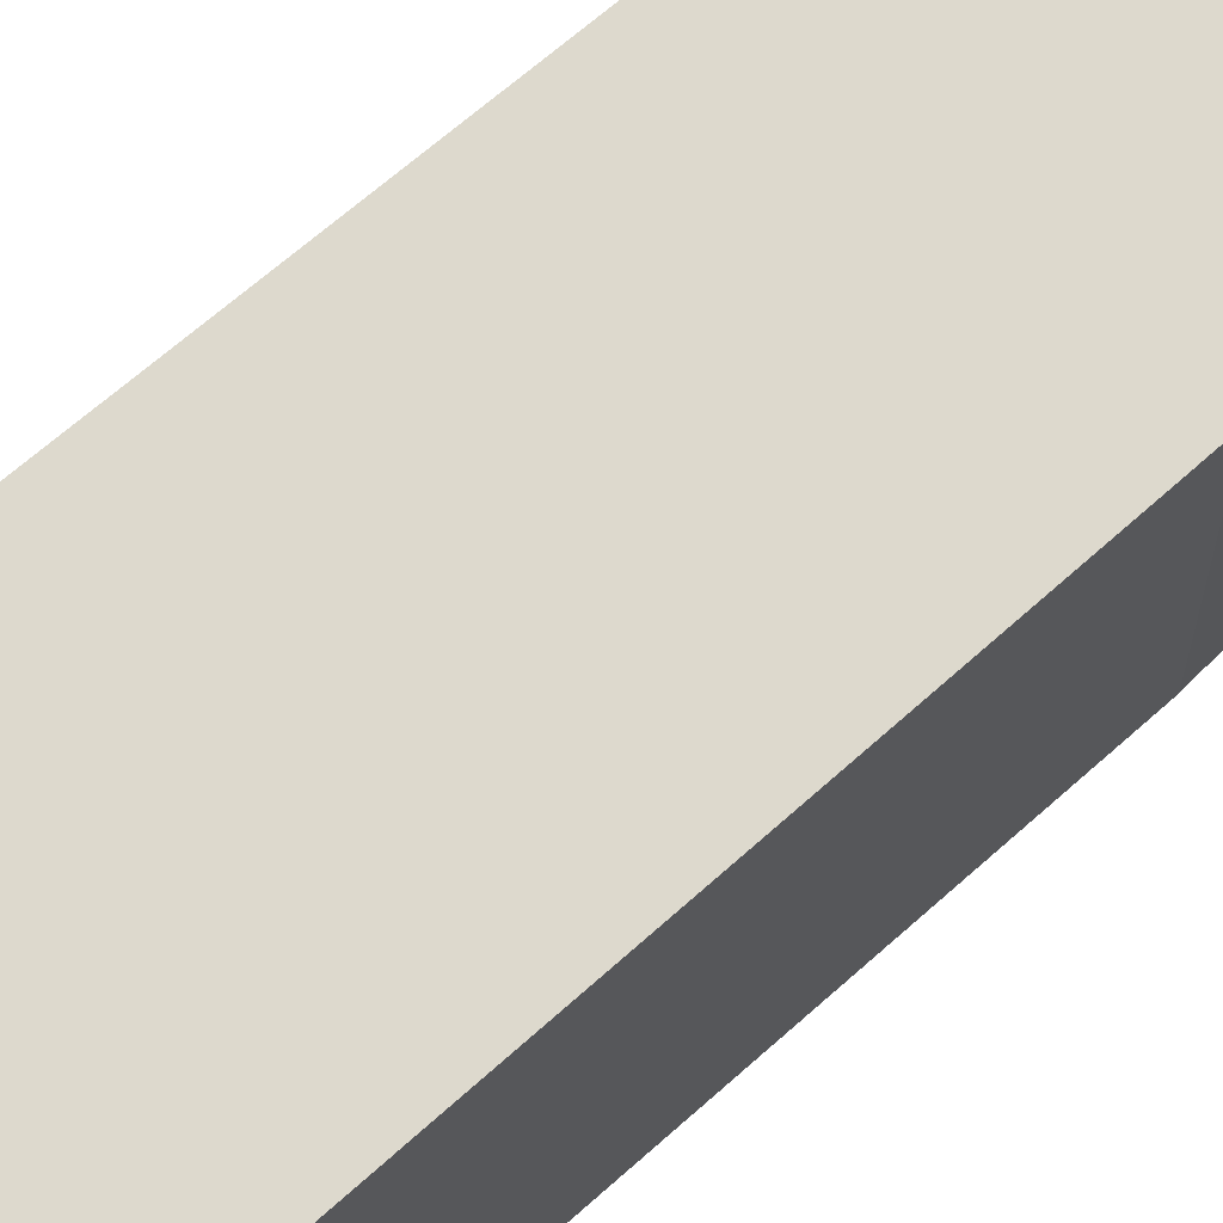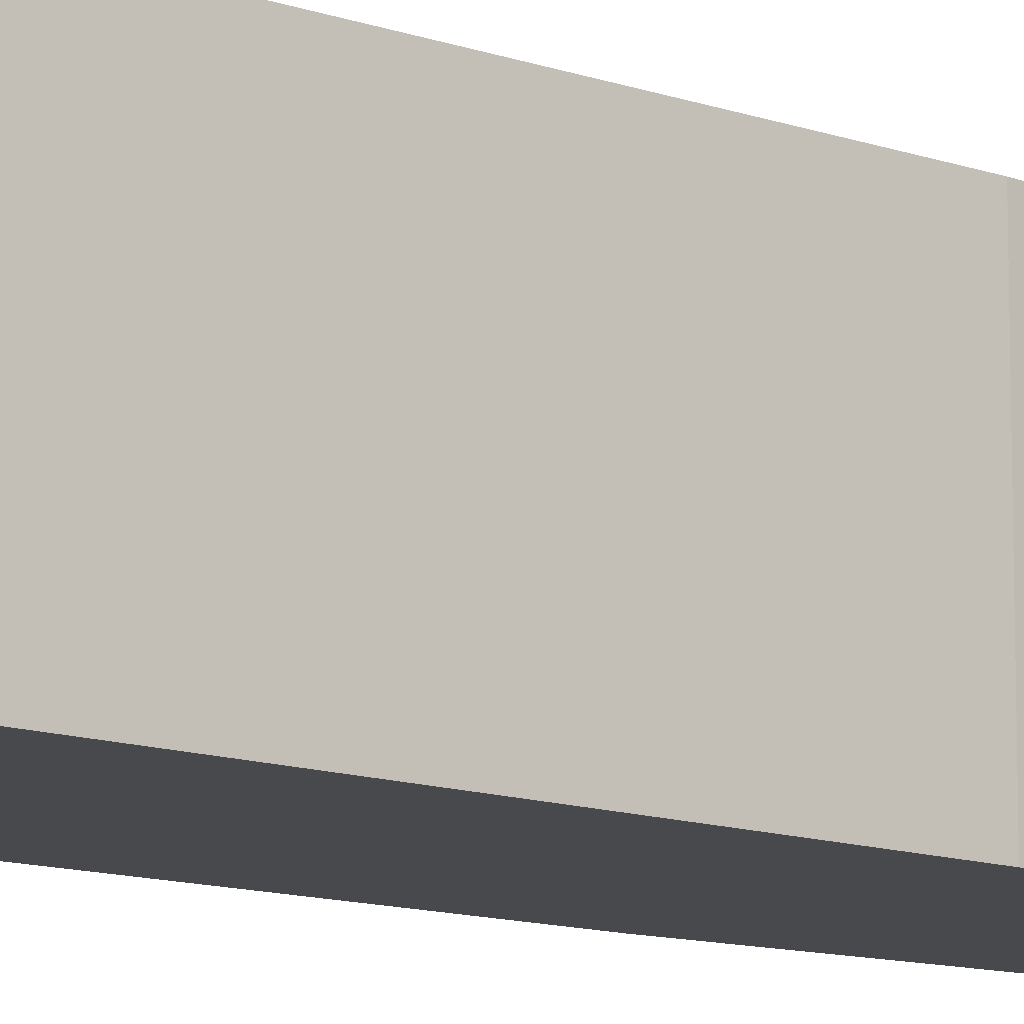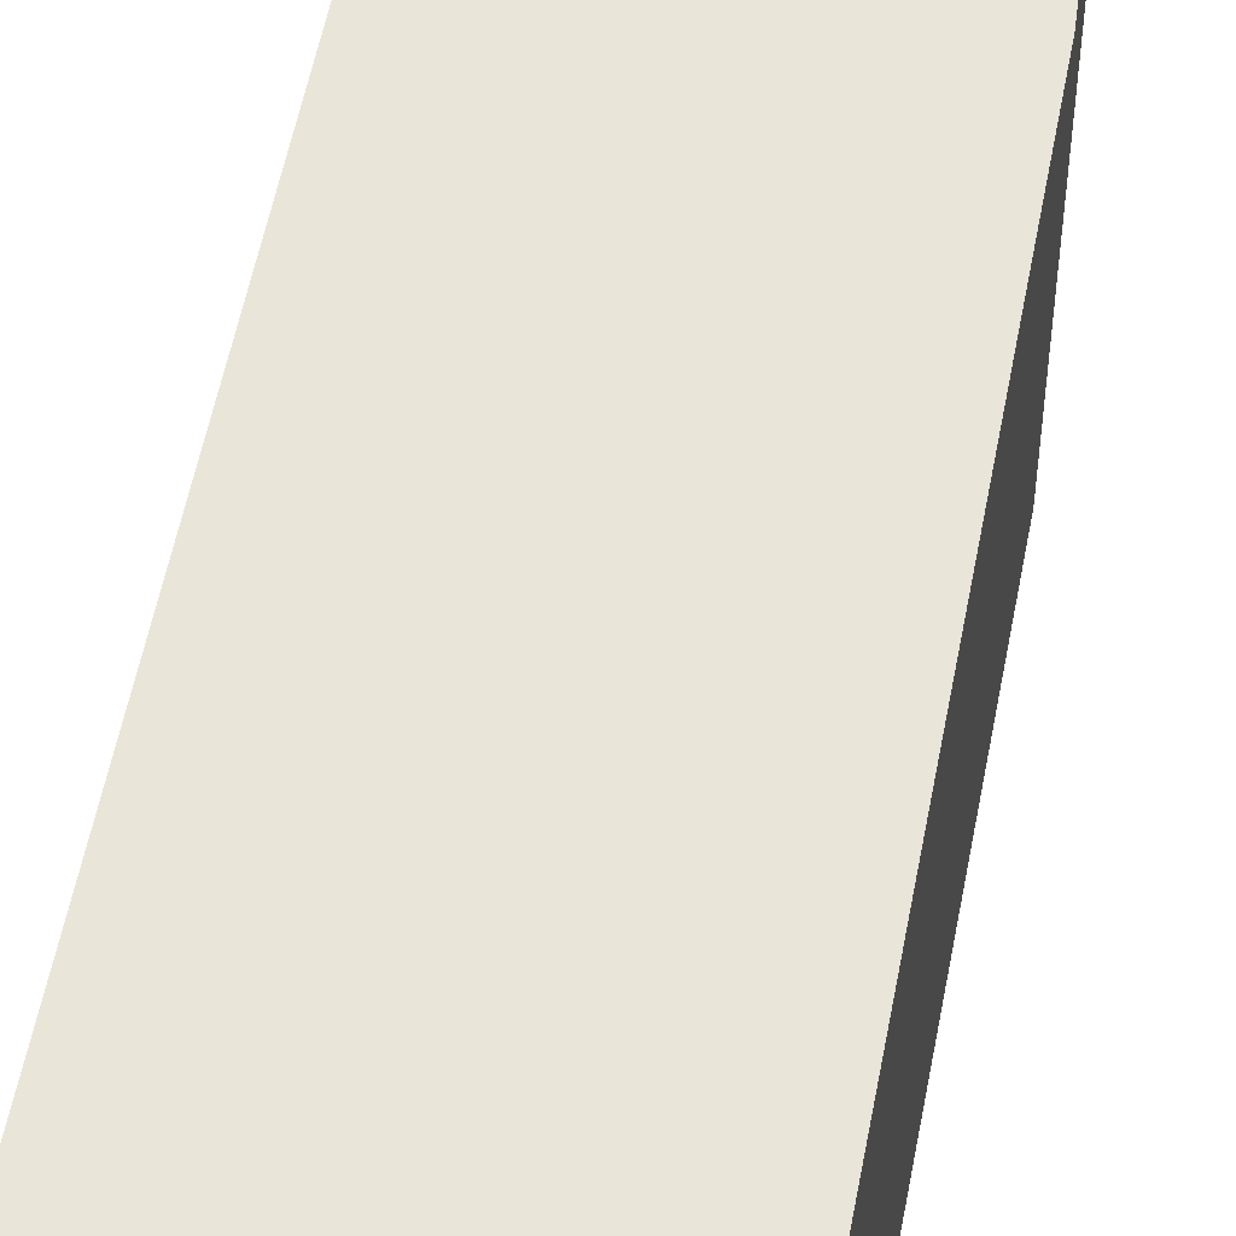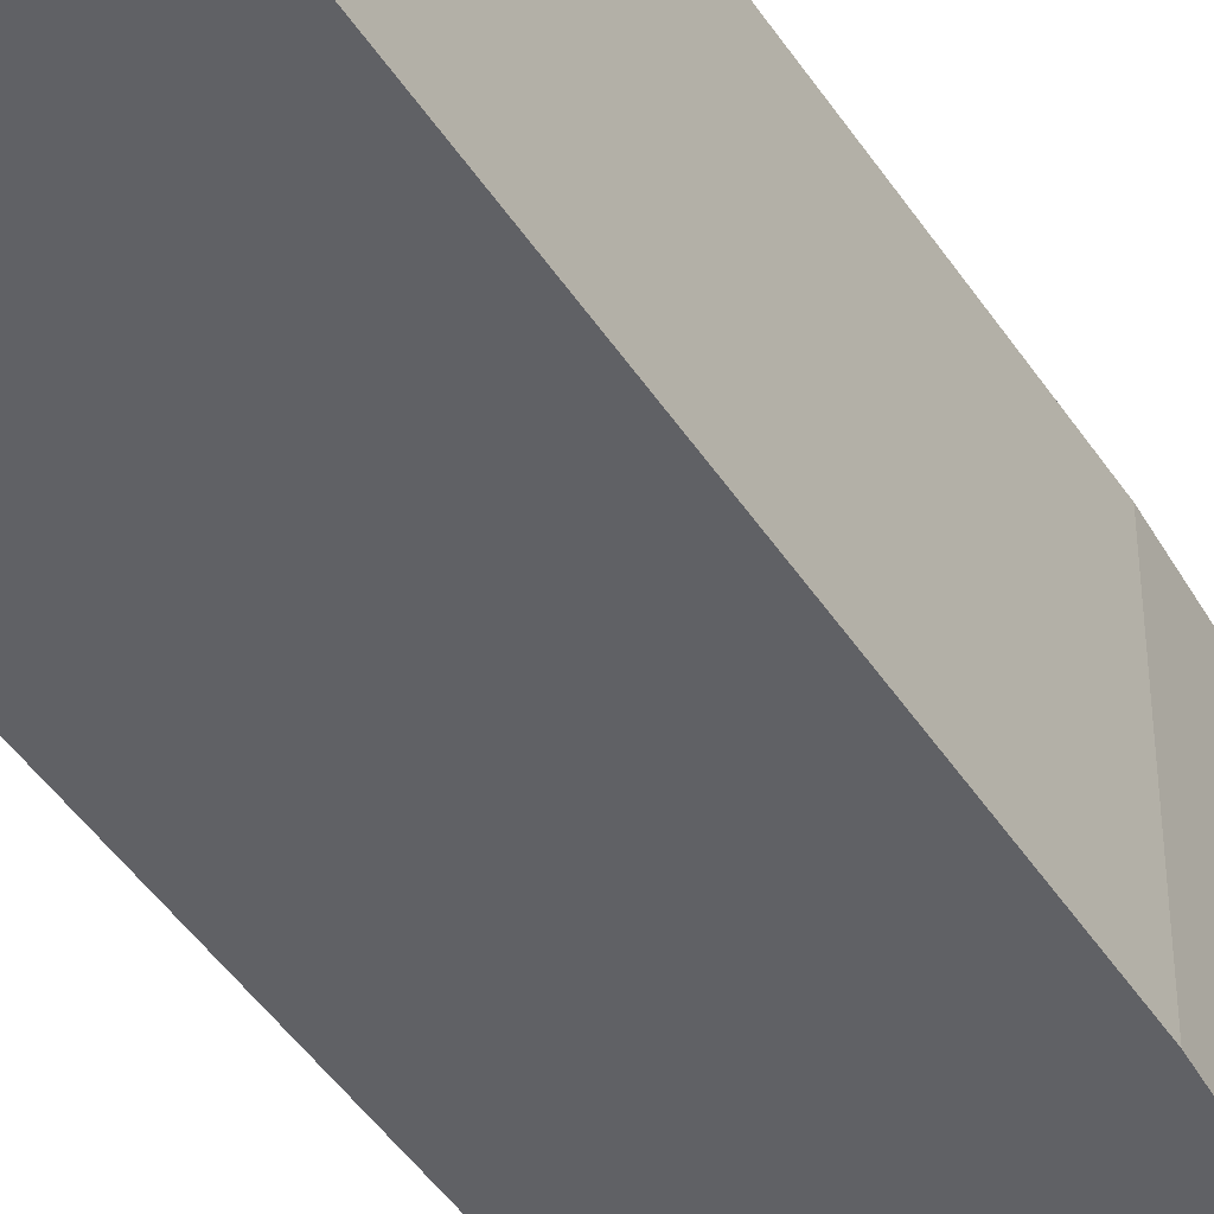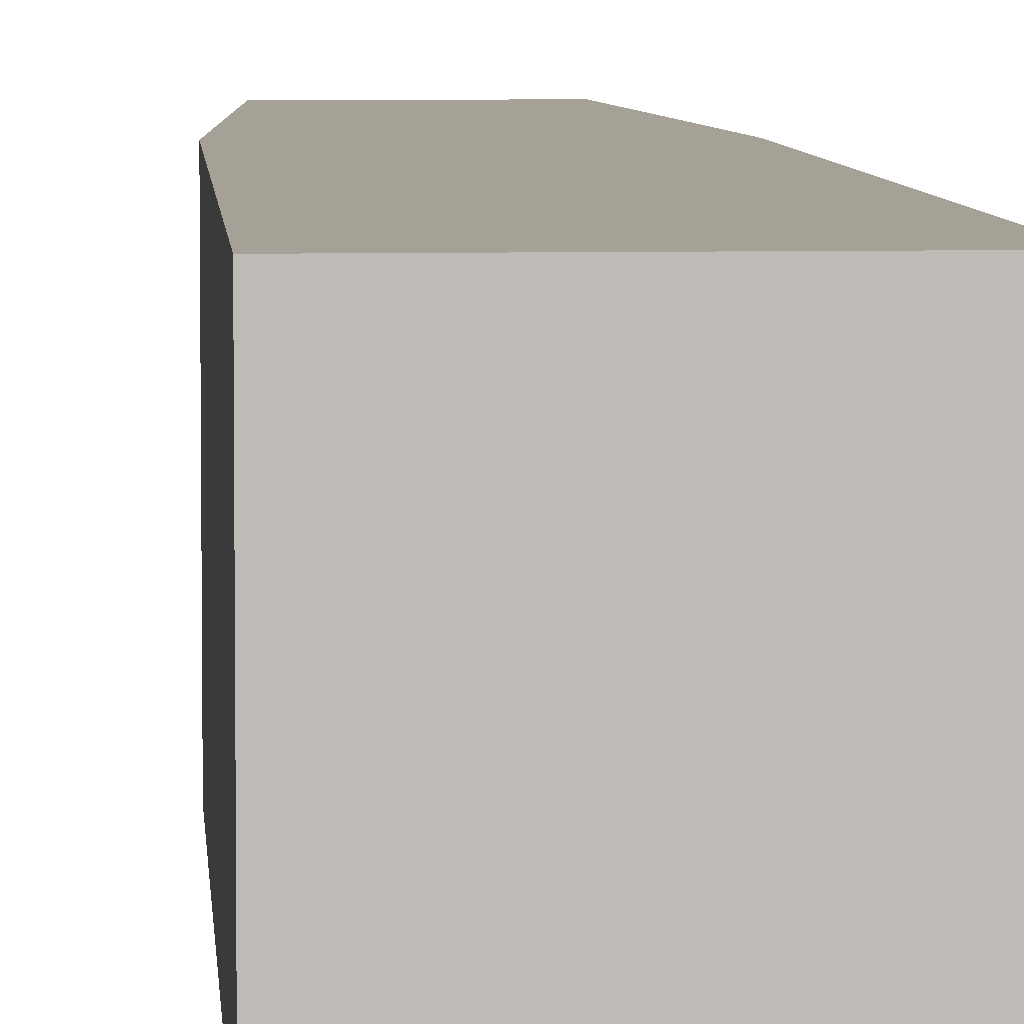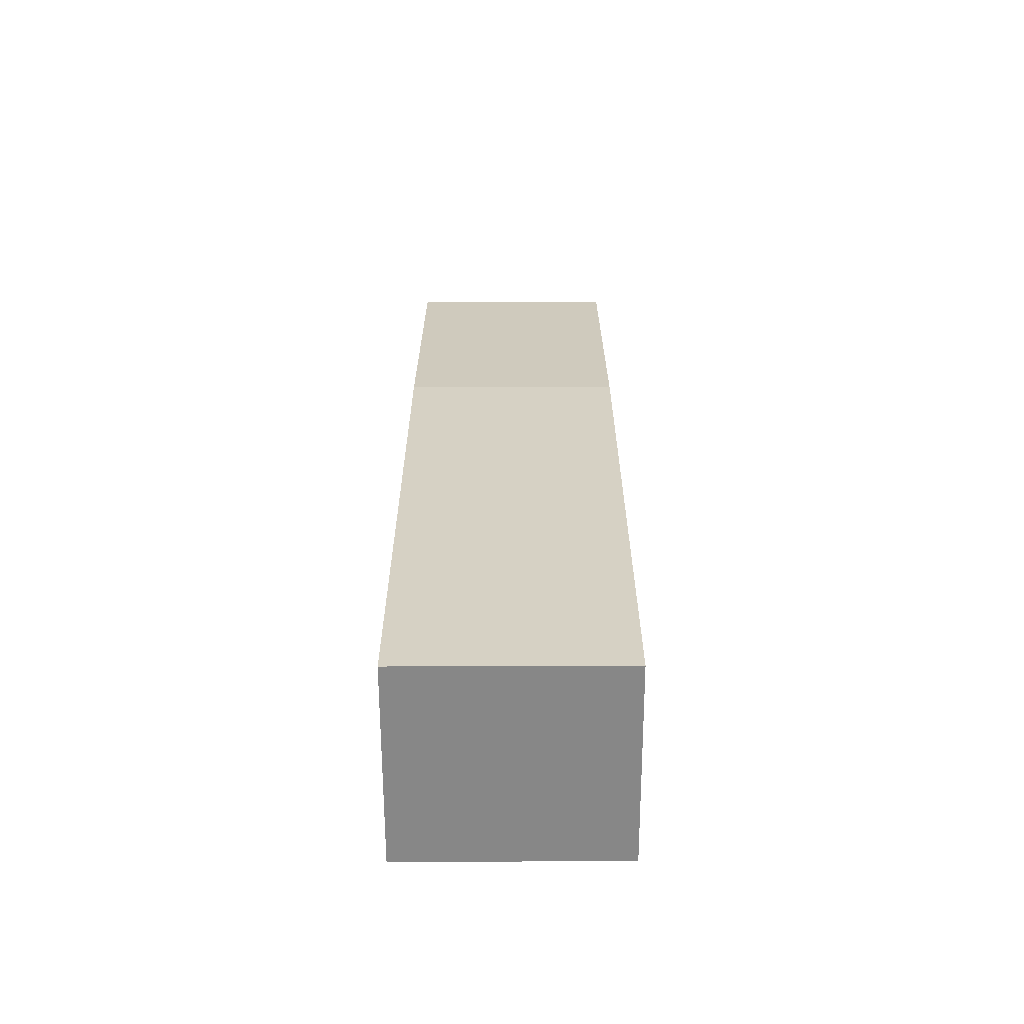
<metadata>
{"format":"obj","ext":"obj","renderer":"f3d","projection":"perspective","resolution":1024,"background":"white","views":[{"elev":71.9,"azim":-130.8,"up":"+Y"},{"elev":-12.1,"azim":-129.4,"up":"+Y"},{"elev":57.8,"azim":-168.8,"up":"+Y"},{"elev":-49.9,"azim":-146.7,"up":"+Y"},{"elev":6.0,"azim":175.6,"up":"+Y"},{"elev":-62.6,"azim":90.2,"up":"+Z"}]}
</metadata>
<code>
o Barrel_Collider_Cube.006
v -0.134 -0.2267 1.727
v -0.134 0.2266 1.727
v -0.2076 -0.2267 -0.2076
v -0.2076 0.2266 -0.2076
v 0.1351 -0.2267 1.727
v 0.1351 0.2266 1.727
v 0.2076 -0.2267 -0.2076
v 0.2076 0.2266 -0.2076
v -0.1905 -0.2267 1.019
v -0.1905 0.2266 1.019
v 0.1916 -0.2267 1.019
v 0.1916 0.2266 1.019
f 9 10 4 3
f 3 4 8 7
f 11 12 6 5
f 5 6 2 1
f 9 11 5 1
f 12 10 2 6
f 8 4 10 12
f 3 7 11 9
f 7 8 12 11
f 1 2 10 9

</code>
